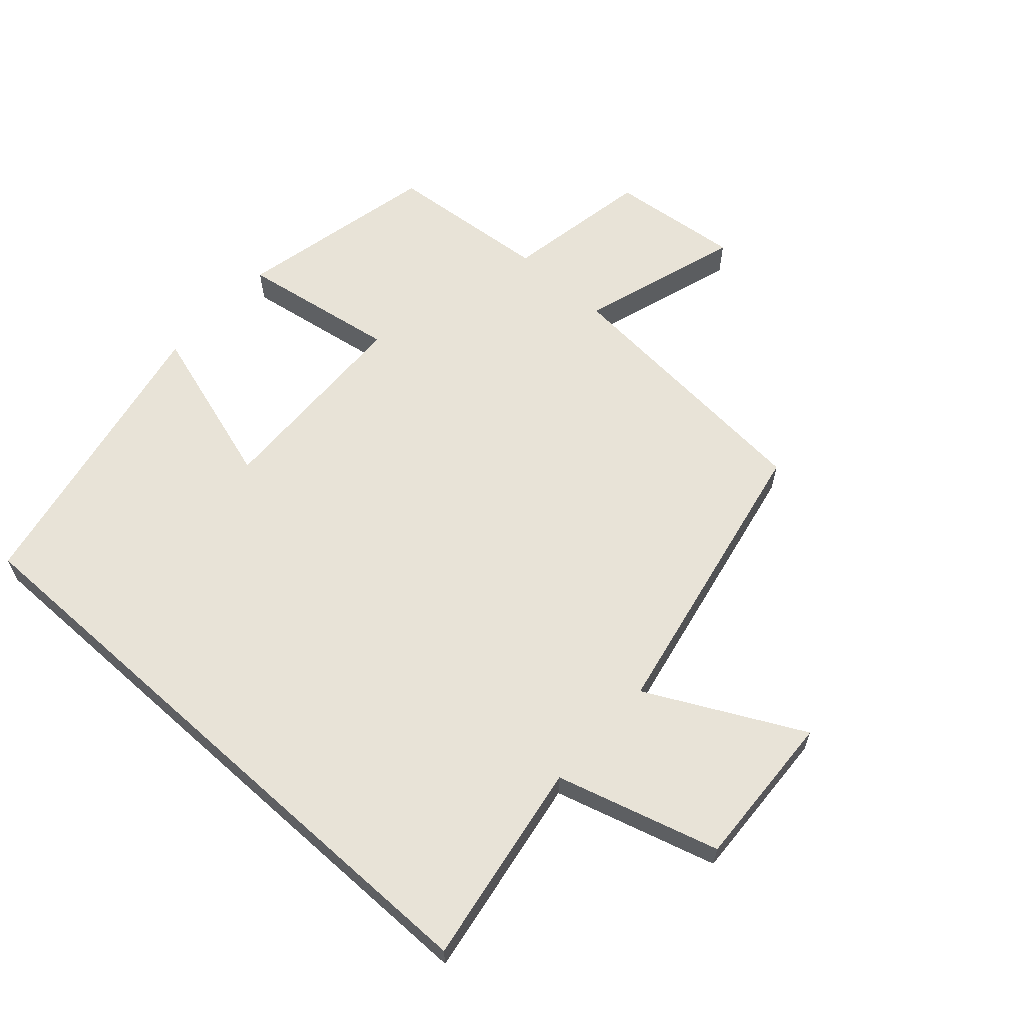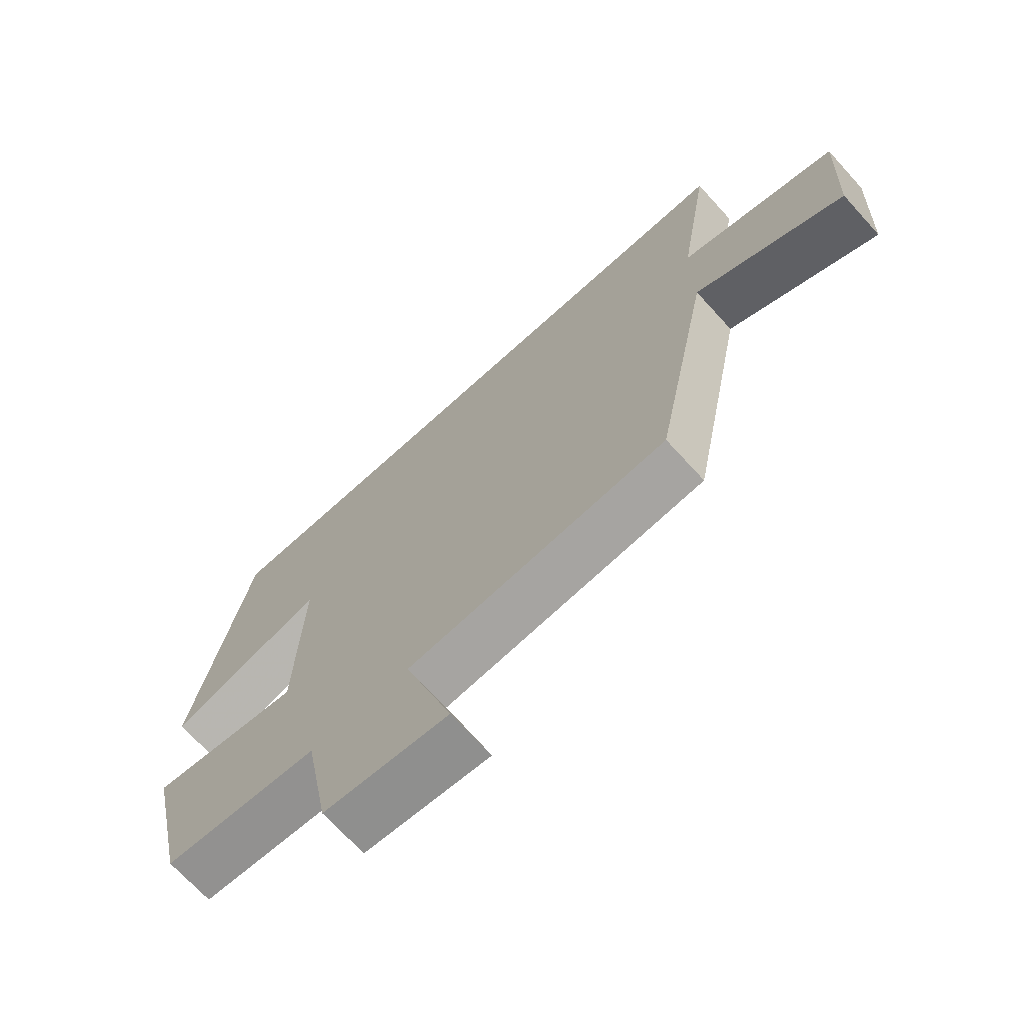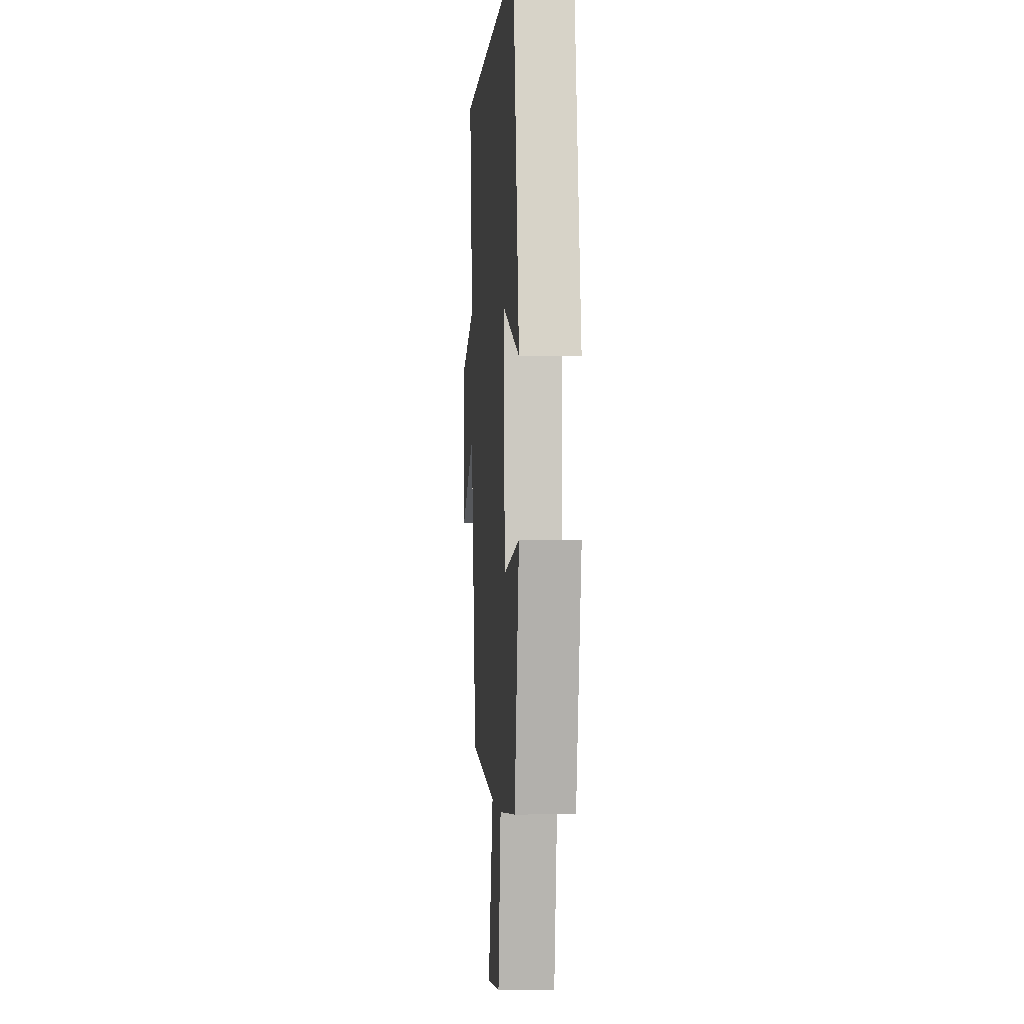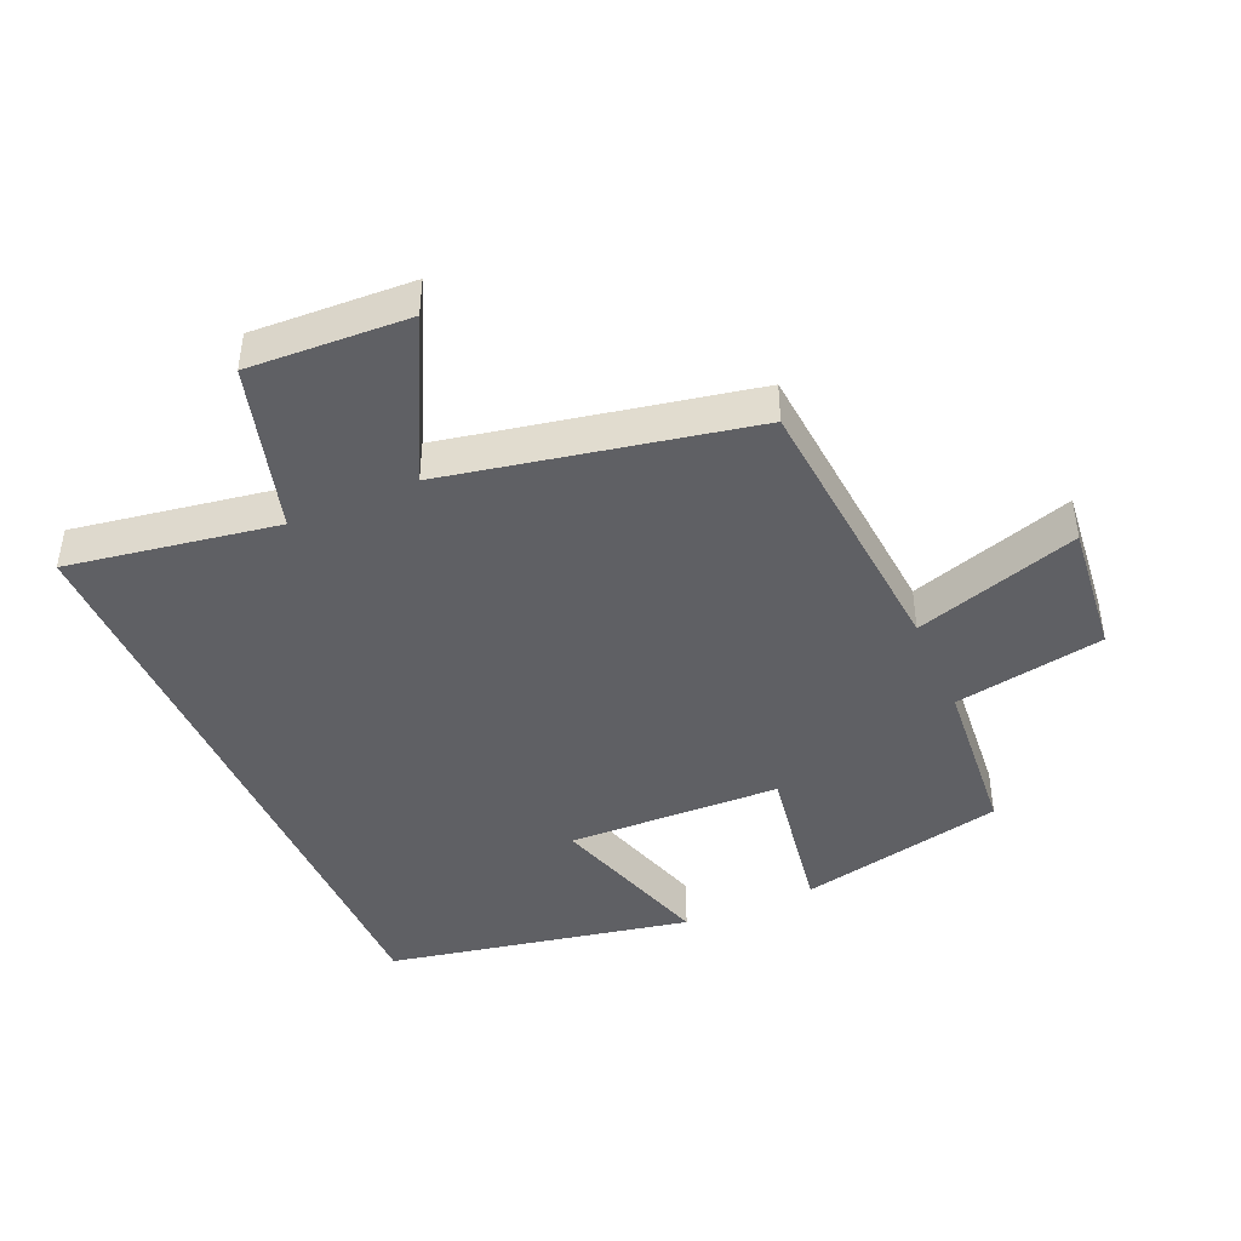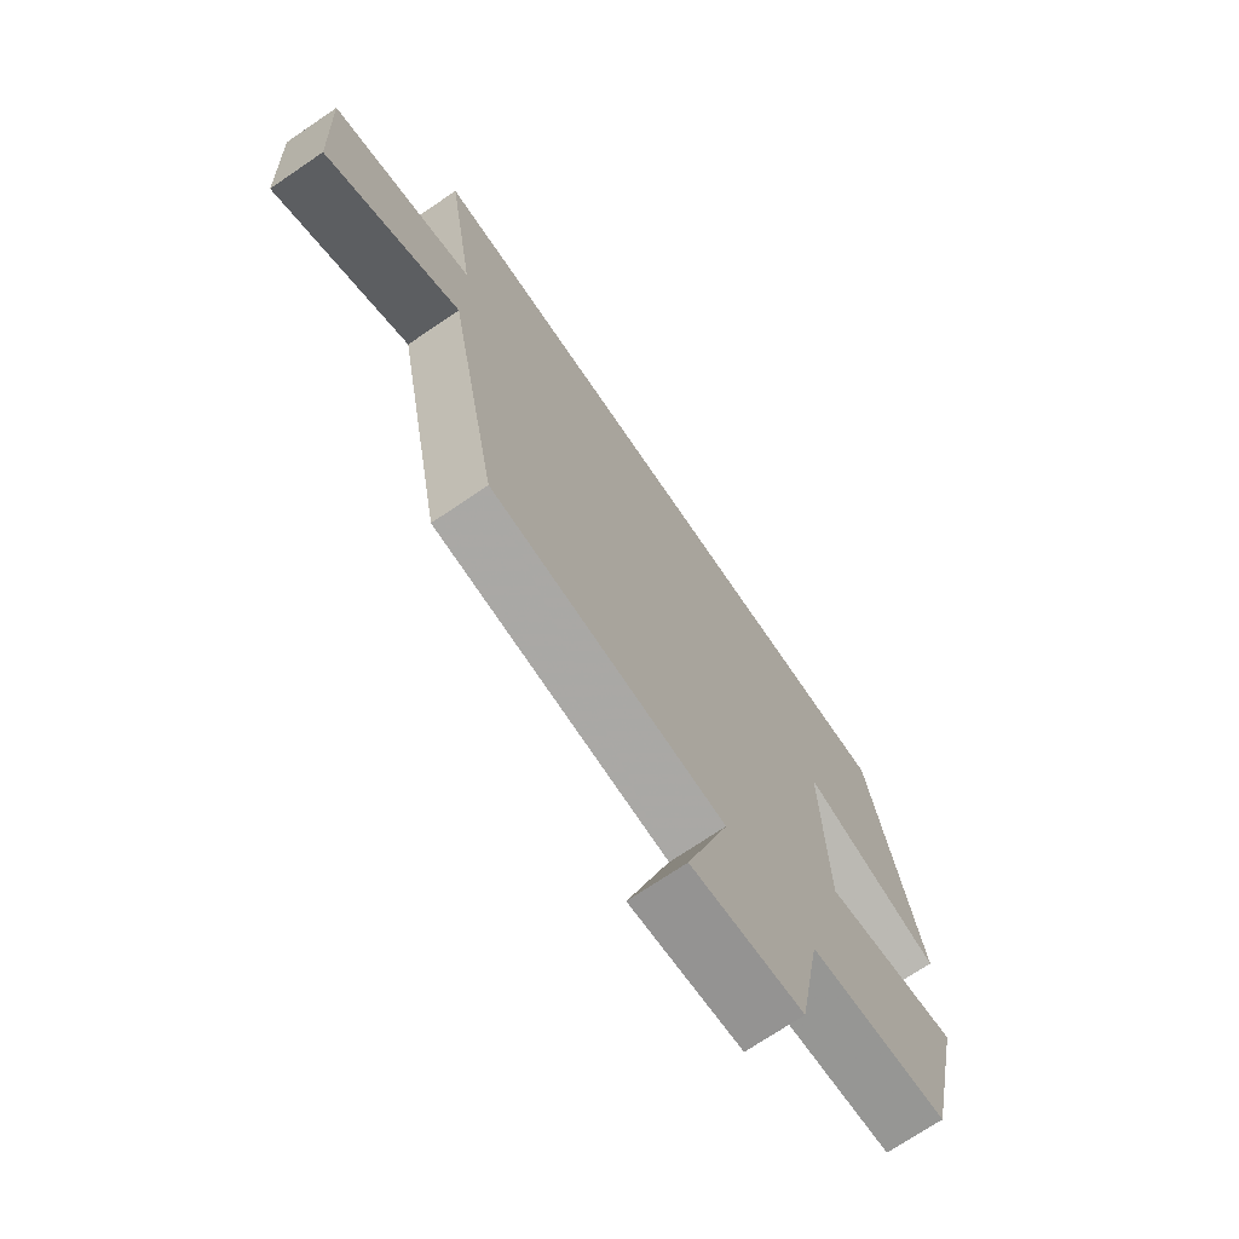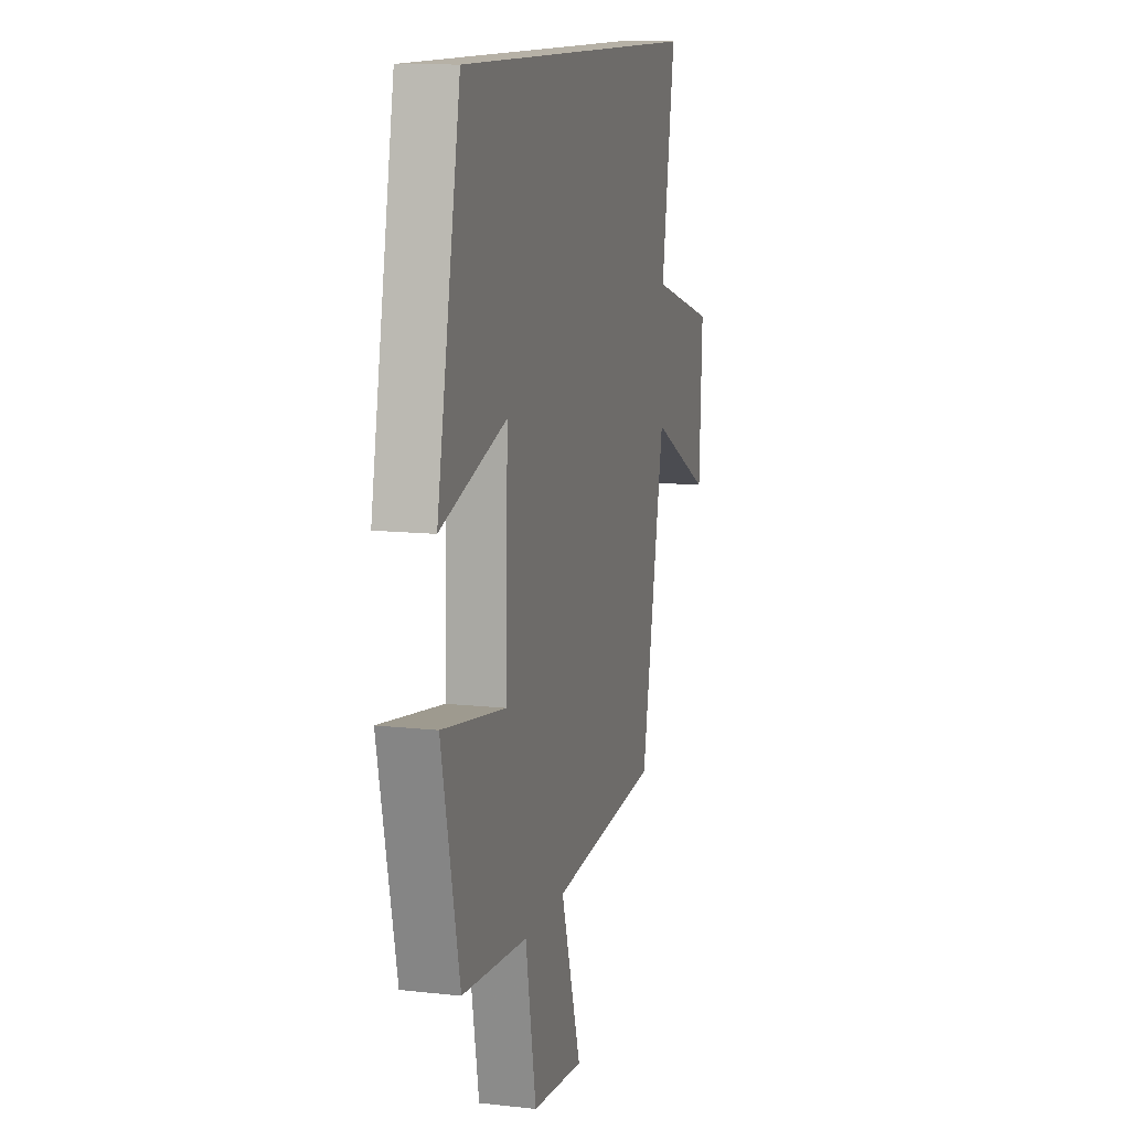
<metadata>
{"format":"obj","ext":"obj","renderer":"f3d","projection":"perspective","resolution":1024,"background":"white","views":[{"elev":62.3,"azim":41.9,"up":"+Y"},{"elev":-70.1,"azim":42.3,"up":"+Z"},{"elev":-0.9,"azim":-93.9,"up":"+Z"},{"elev":-43.5,"azim":113.7,"up":"+Y"},{"elev":-71.7,"azim":124.2,"up":"+Z"},{"elev":12.1,"azim":-75.0,"up":"+Z"}]}
</metadata>
<code>
v 0.552 0.07 0.5
v 0.5 0.07 0.183
v 0.753 0.07 0.11
v 0.741 0.07 -0.132
v 0.5 0.07 -0.009
v 0.409 0.07 -0.466
v -0.015 0.07 -0.5
v 0.064 0.07 -0.749
v -0.138 0.07 -0.727
v -0.179 0.07 -0.5
v -0.431 0.07 -0.477
v -0.5 0.07 -0.165
v -0.256 0.07 -0.205
v -0.246 0.07 0.117
v -0.5 0.07 0.039
v -0.409 0.07 0.5
v 0.552 0 0.5
v 0.5 0 0.183
v 0.753 0 0.11
v 0.741 0 -0.132
v 0.5 0 -0.009
v 0.409 0 -0.466
v -0.015 0 -0.5
v 0.064 0 -0.749
v -0.138 0 -0.727
v -0.179 0 -0.5
v -0.431 0 -0.477
v -0.5 0 -0.165
v -0.256 0 -0.205
v -0.246 0 0.117
v -0.5 0 0.039
v -0.409 0 0.5
f 14 15 16 1
f 13 14 1 2
f 10 11 12 13
f 10 13 2
f 7 8 9 10
f 5 6 7 10
f 5 10 2
f 2 3 4 5
f 17 32 31 30
f 18 17 30 29
f 29 28 27 26
f 18 29 26
f 26 25 24 23
f 26 23 22 21
f 18 26 21
f 21 20 19 18
f 1 17 18 2
f 2 18 19 3
f 3 19 20 4
f 4 20 21 5
f 5 21 22 6
f 6 22 23 7
f 7 23 24 8
f 8 24 25 9
f 9 25 26 10
f 10 26 27 11
f 11 27 28 12
f 12 28 29 13
f 13 29 30 14
f 14 30 31 15
f 15 31 32 16
f 16 32 17 1

</code>
